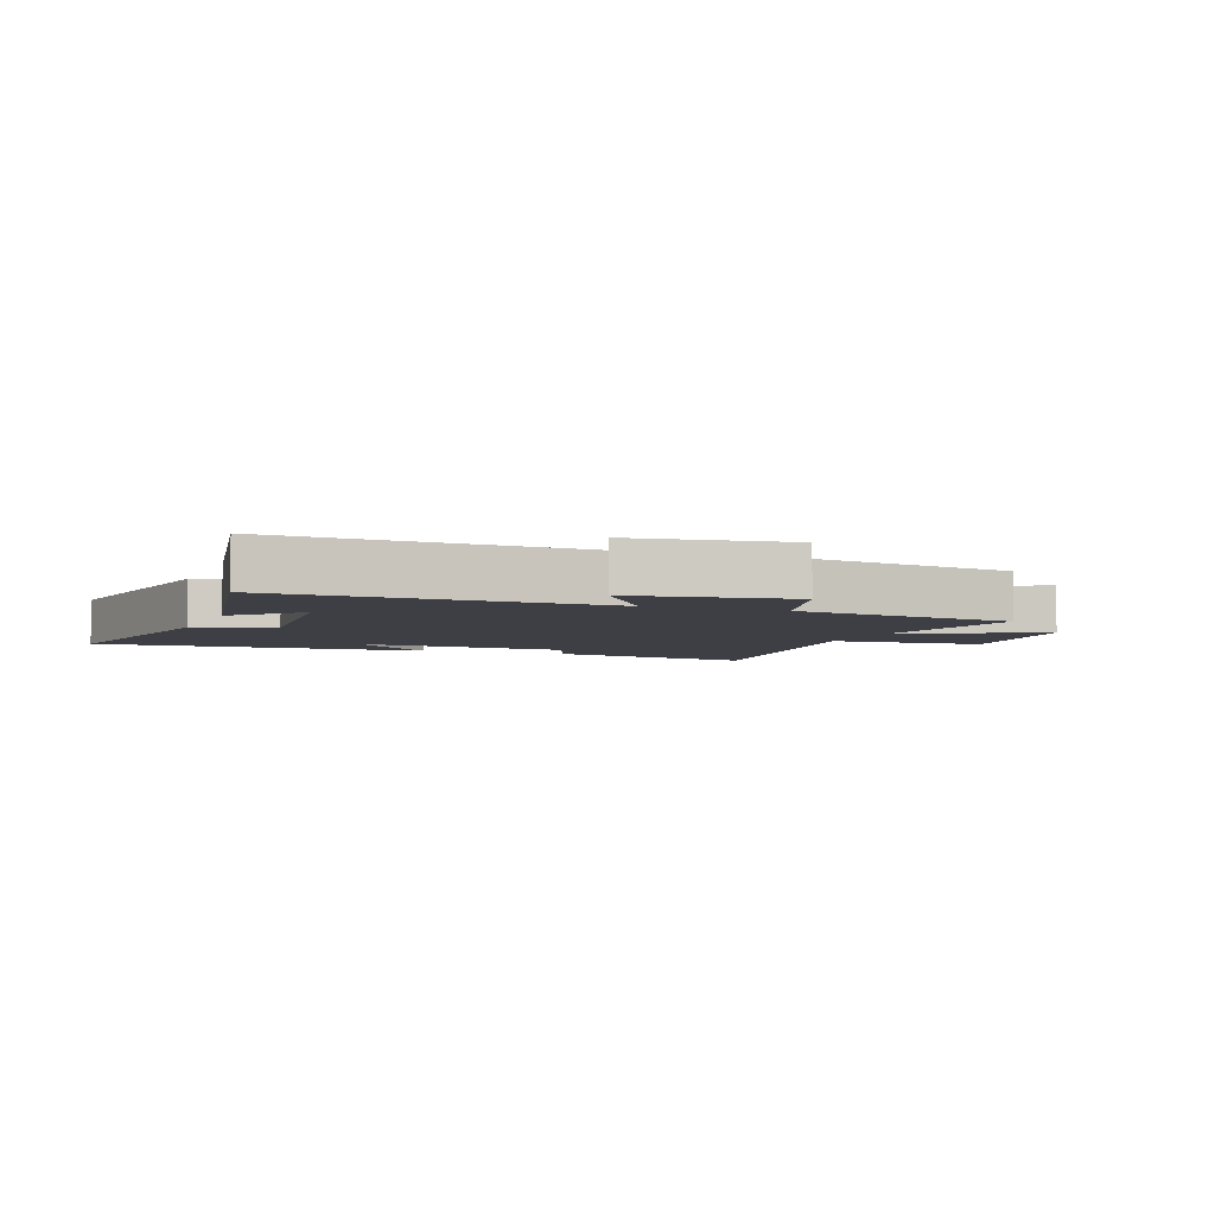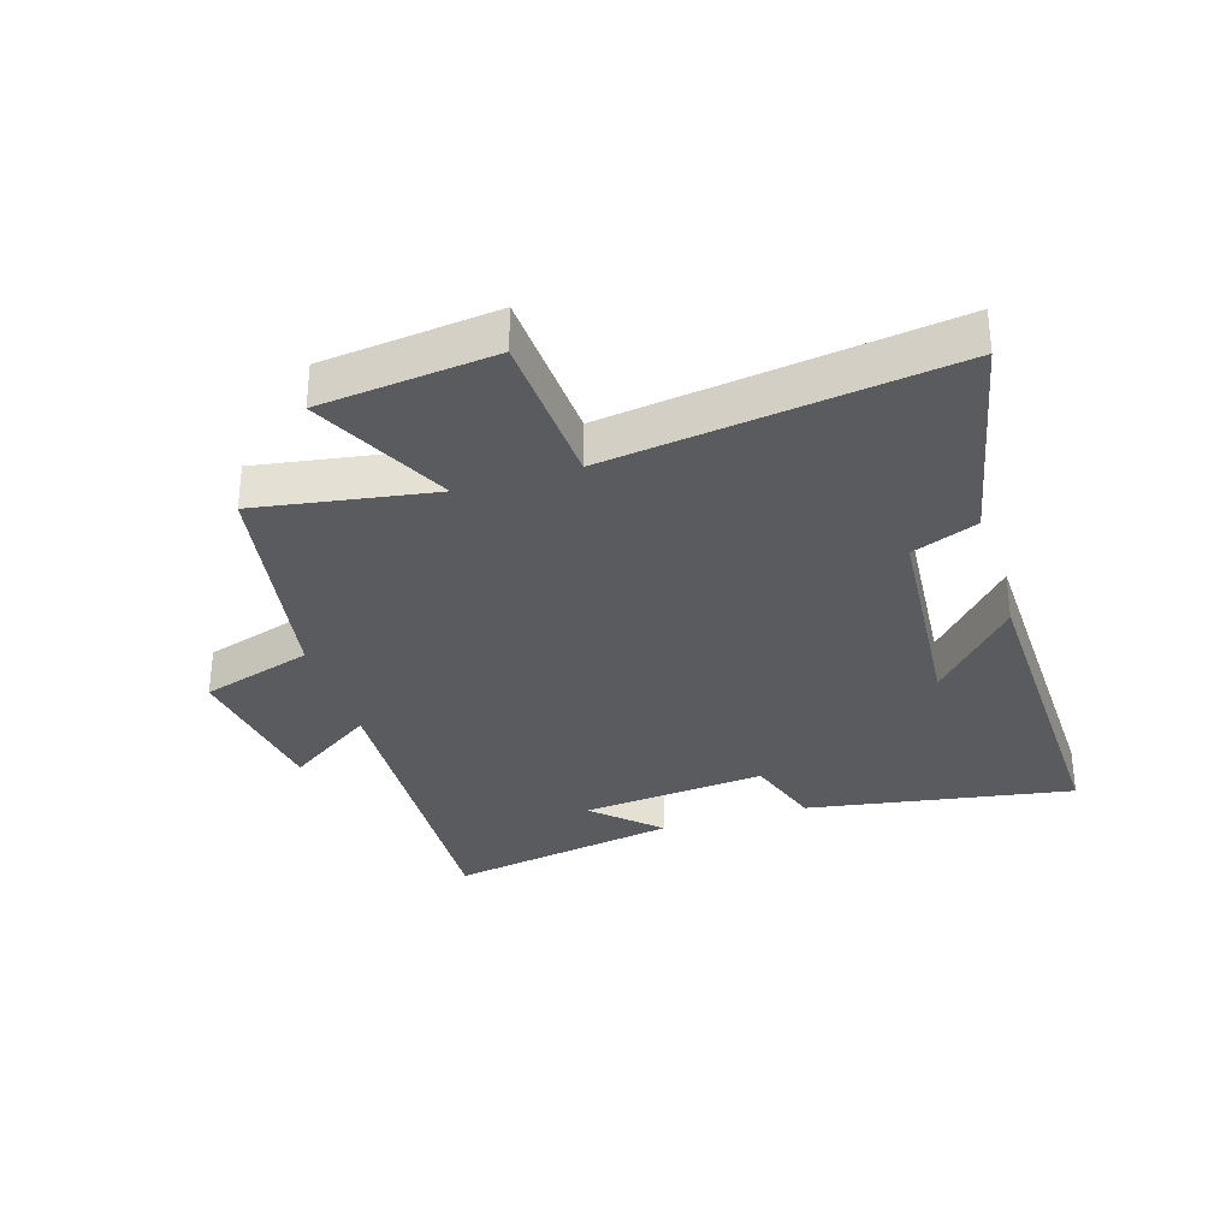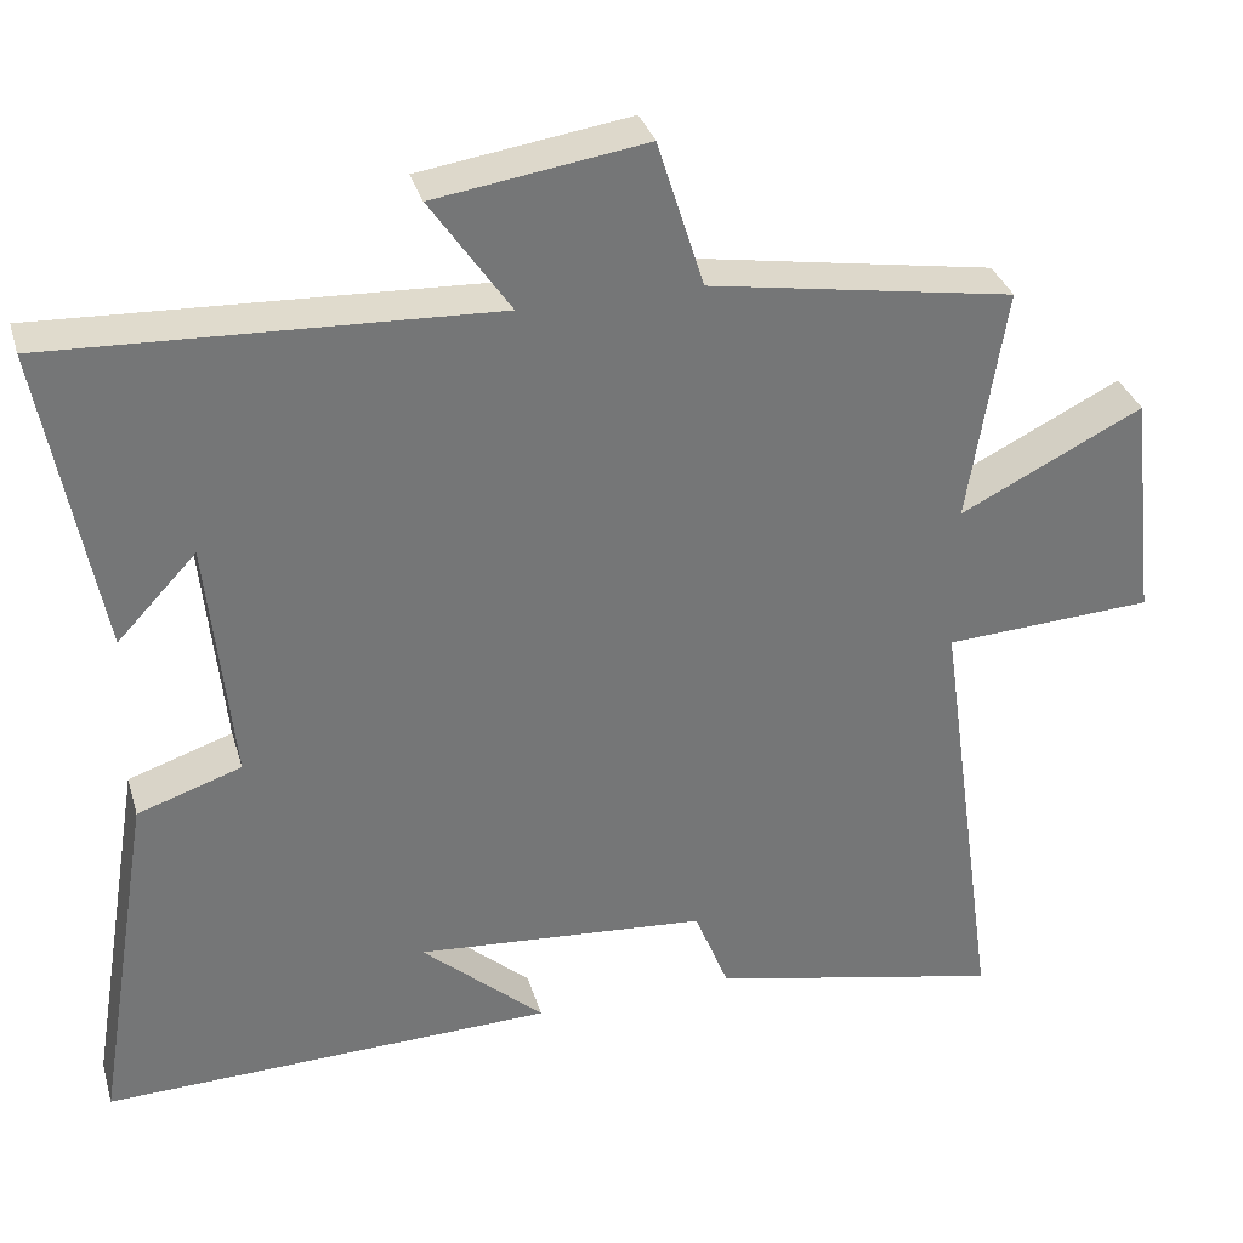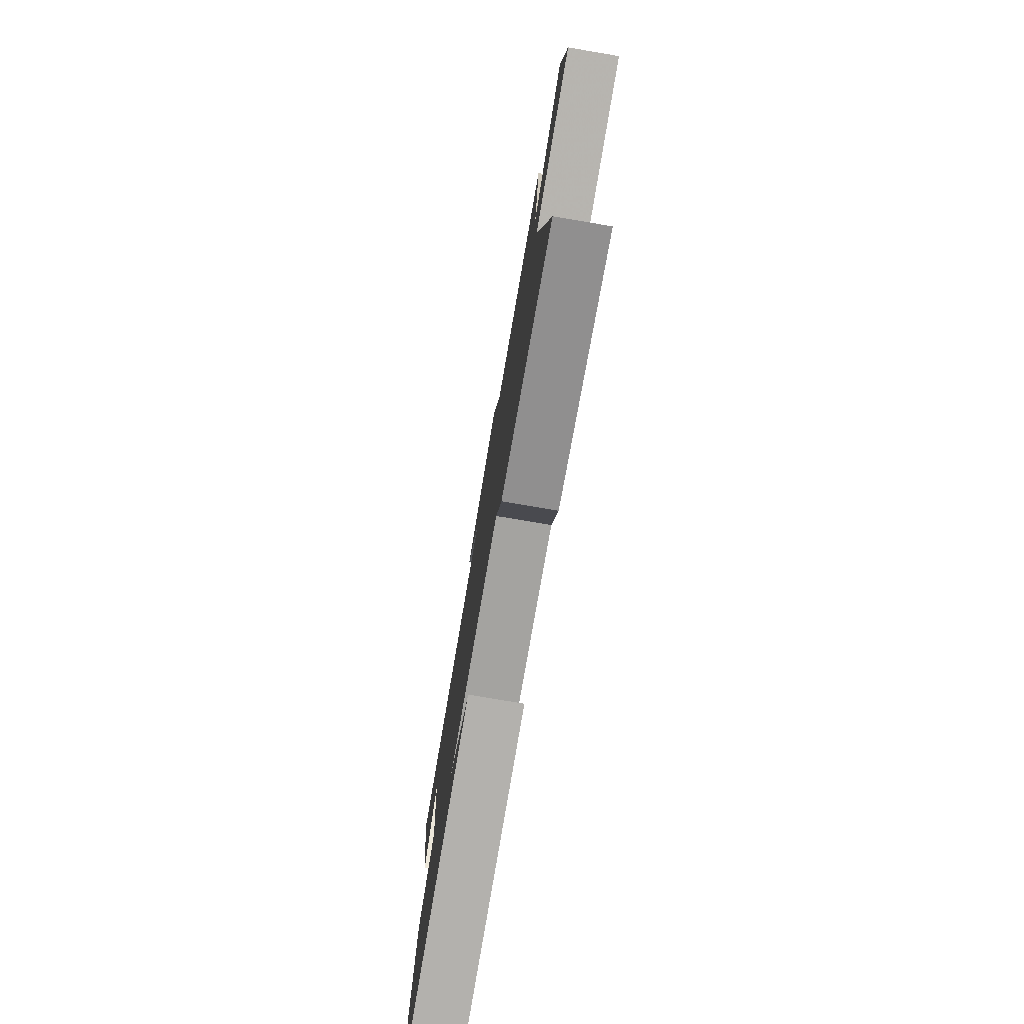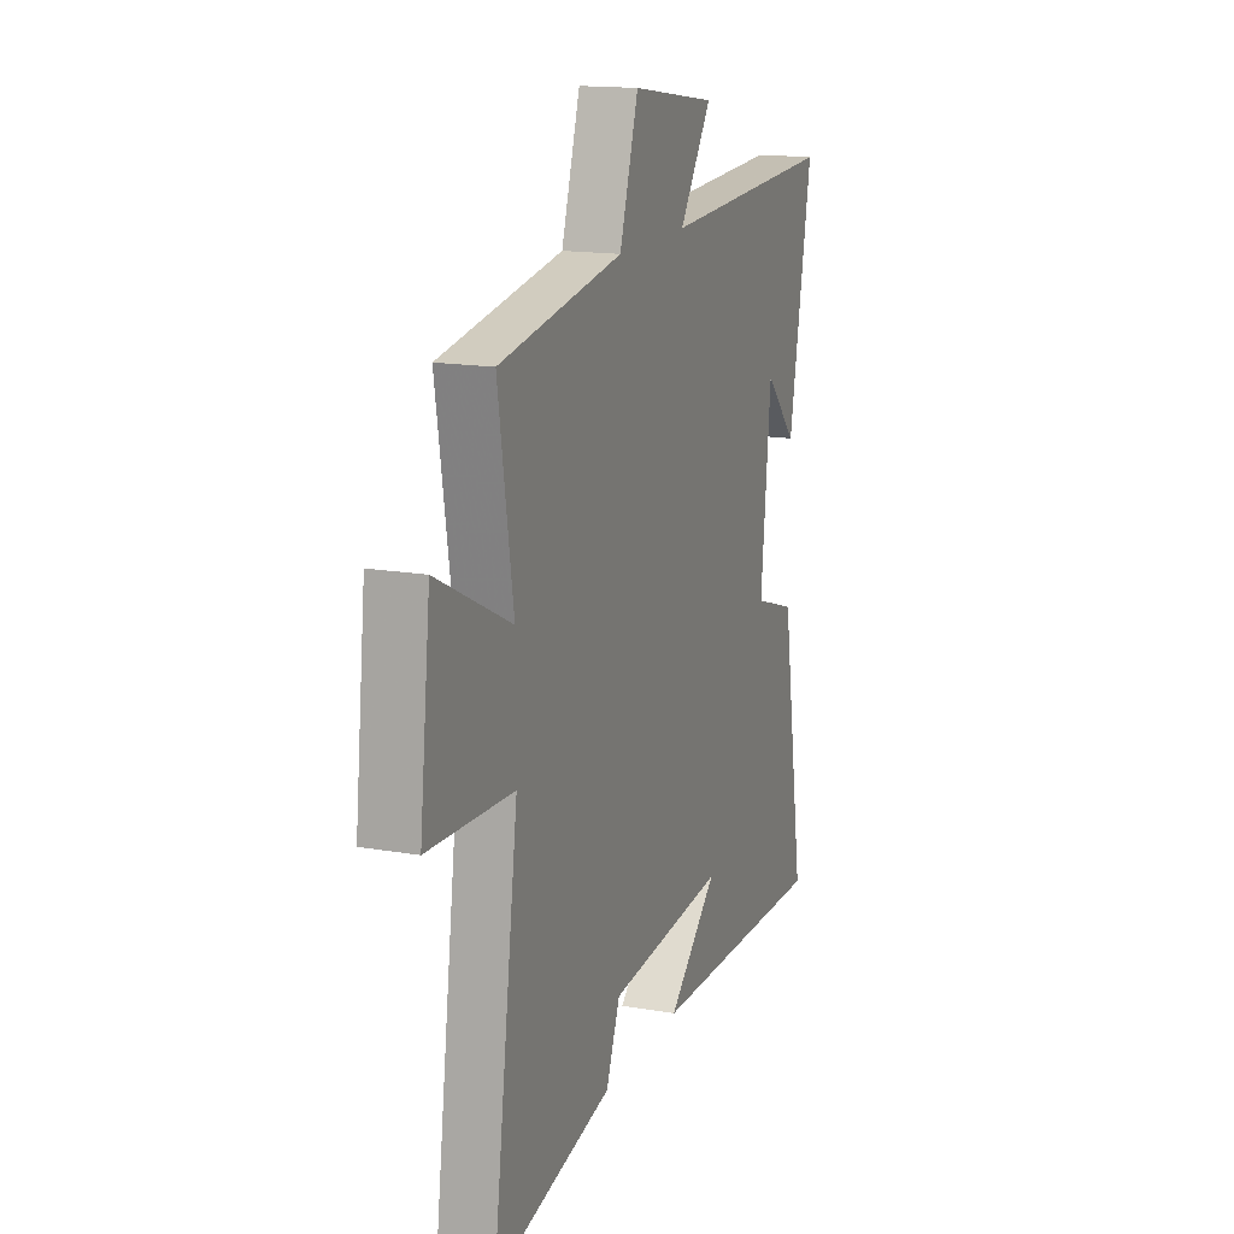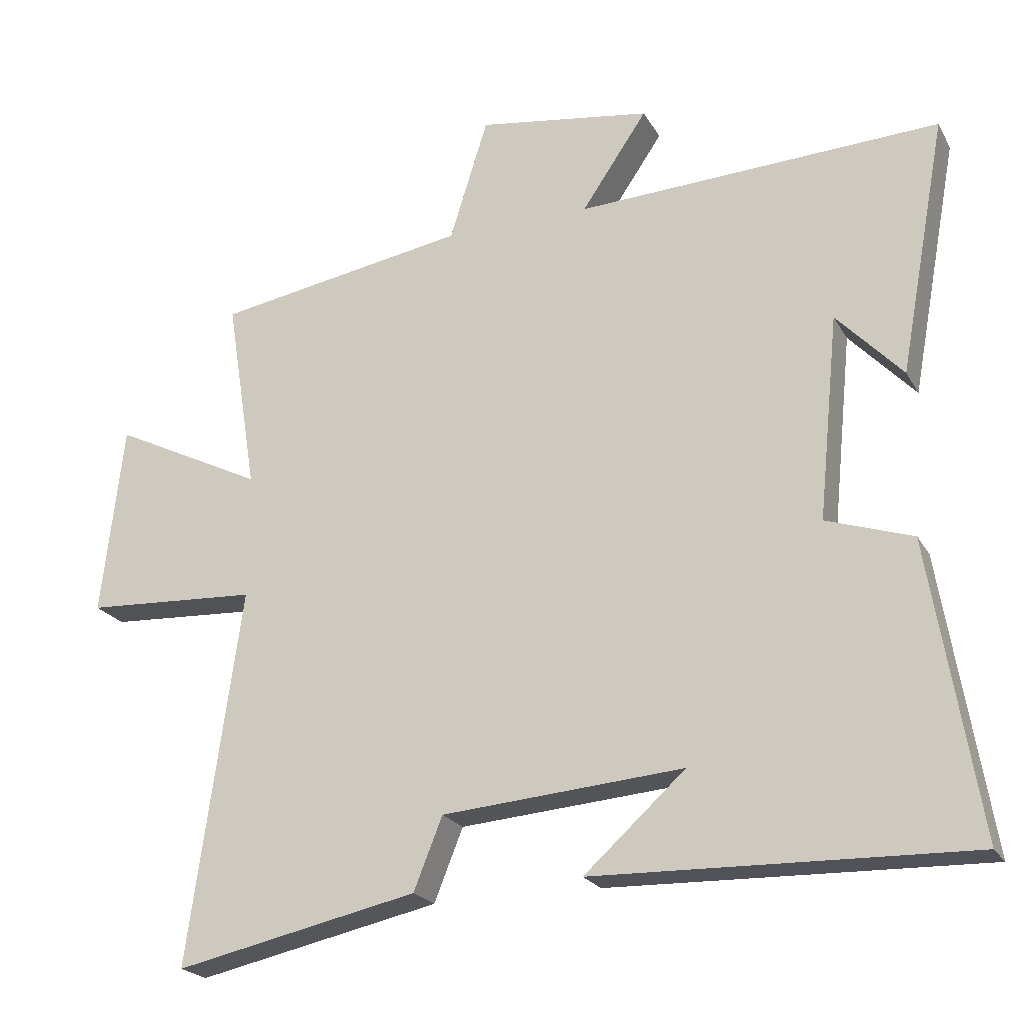
<metadata>
{"format":"obj","ext":"obj","renderer":"f3d","projection":"perspective","resolution":1024,"background":"white","views":[{"elev":-4.5,"azim":-21.0,"up":"+Y"},{"elev":-32.5,"azim":107.1,"up":"+Y"},{"elev":33.4,"azim":-15.7,"up":"+Z"},{"elev":-77.6,"azim":80.4,"up":"+Z"},{"elev":15.7,"azim":110.1,"up":"+Z"},{"elev":-22.0,"azim":-157.7,"up":"+Z"}]}
</metadata>
<code>
v 0.577 0.07 -0.576
v 0.222 0.07 -0.5
v 0.18 0.07 -0.395
v -0.172 0.07 -0.367
v -0.024 0.07 -0.5
v -0.57 0.07 -0.515
v -0.5 0.07 -0.087
v -0.374 0.07 -0.045
v -0.404 0.07 0.253
v -0.5 0.07 0.151
v -0.569 0.07 0.524
v -0.038 0.07 0.5
v -0.134 0.07 0.641
v 0.12 0.07 0.679
v 0.176 0.07 0.5
v 0.545 0.07 0.438
v 0.5 0.07 0.154
v 0.721 0.07 0.264
v 0.753 0.07 -0.016
v 0.5 0.07 -0.03
v 0.577 0 -0.576
v 0.222 0 -0.5
v 0.18 0 -0.395
v -0.172 0 -0.367
v -0.024 0 -0.5
v -0.57 0 -0.515
v -0.5 0 -0.087
v -0.374 0 -0.045
v -0.404 0 0.253
v -0.5 0 0.151
v -0.569 0 0.524
v -0.038 0 0.5
v -0.134 0 0.641
v 0.12 0 0.679
v 0.176 0 0.5
v 0.545 0 0.438
v 0.5 0 0.154
v 0.721 0 0.264
v 0.753 0 -0.016
v 0.5 0 -0.03
f 17 18 19 20
f 15 16 17
f 15 17 20
f 12 13 14 15
f 1 2 3
f 20 1 3
f 15 20 3
f 12 15 3
f 9 10 11
f 9 11 12 3
f 6 7 8
f 4 5 6
f 4 6 8
f 3 4 8 9
f 40 39 38 37
f 37 36 35
f 40 37 35
f 35 34 33 32
f 23 22 21
f 23 21 40
f 23 40 35
f 23 35 32
f 31 30 29
f 23 32 31 29
f 28 27 26
f 26 25 24
f 28 26 24
f 29 28 24 23
f 1 21 22 2
f 2 22 23 3
f 3 23 24 4
f 4 24 25 5
f 5 25 26 6
f 6 26 27 7
f 7 27 28 8
f 8 28 29 9
f 9 29 30 10
f 10 30 31 11
f 11 31 32 12
f 12 32 33 13
f 13 33 34 14
f 14 34 35 15
f 15 35 36 16
f 16 36 37 17
f 17 37 38 18
f 18 38 39 19
f 19 39 40 20
f 20 40 21 1

</code>
